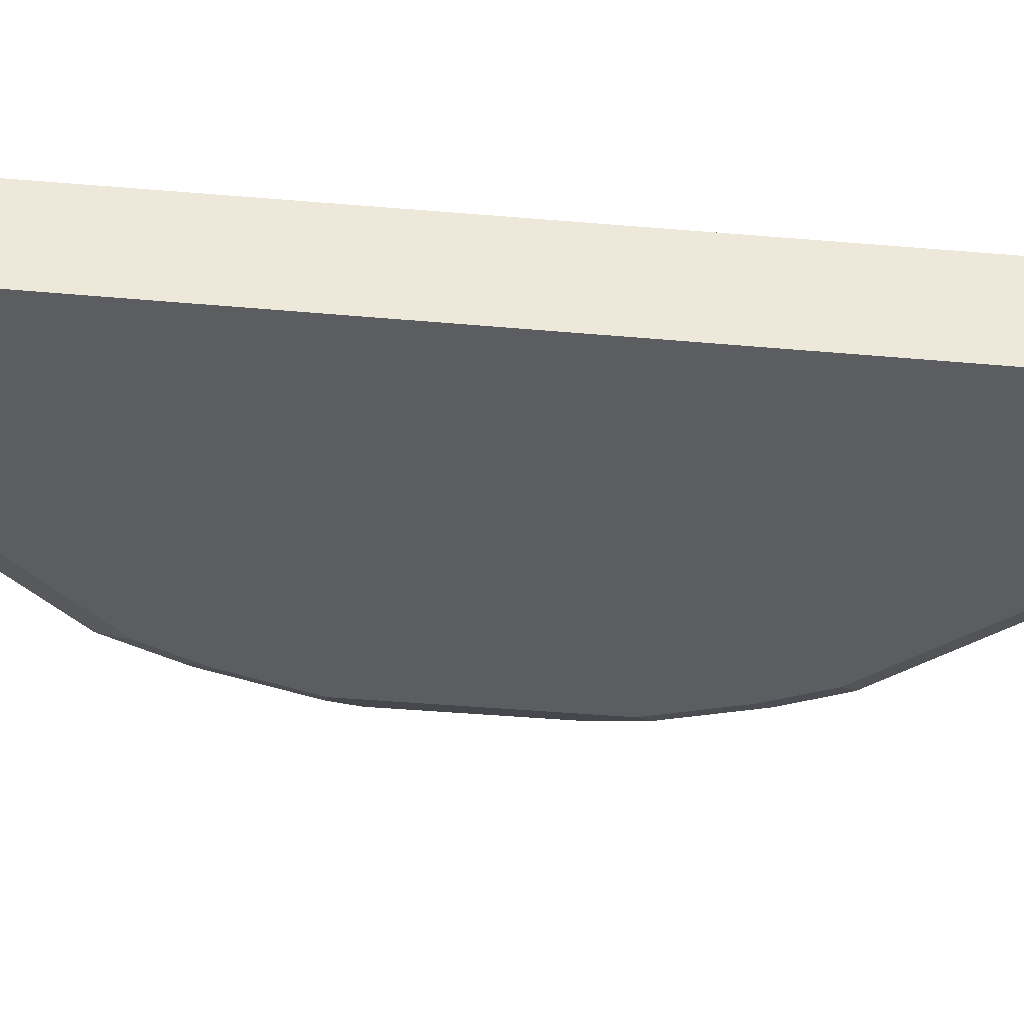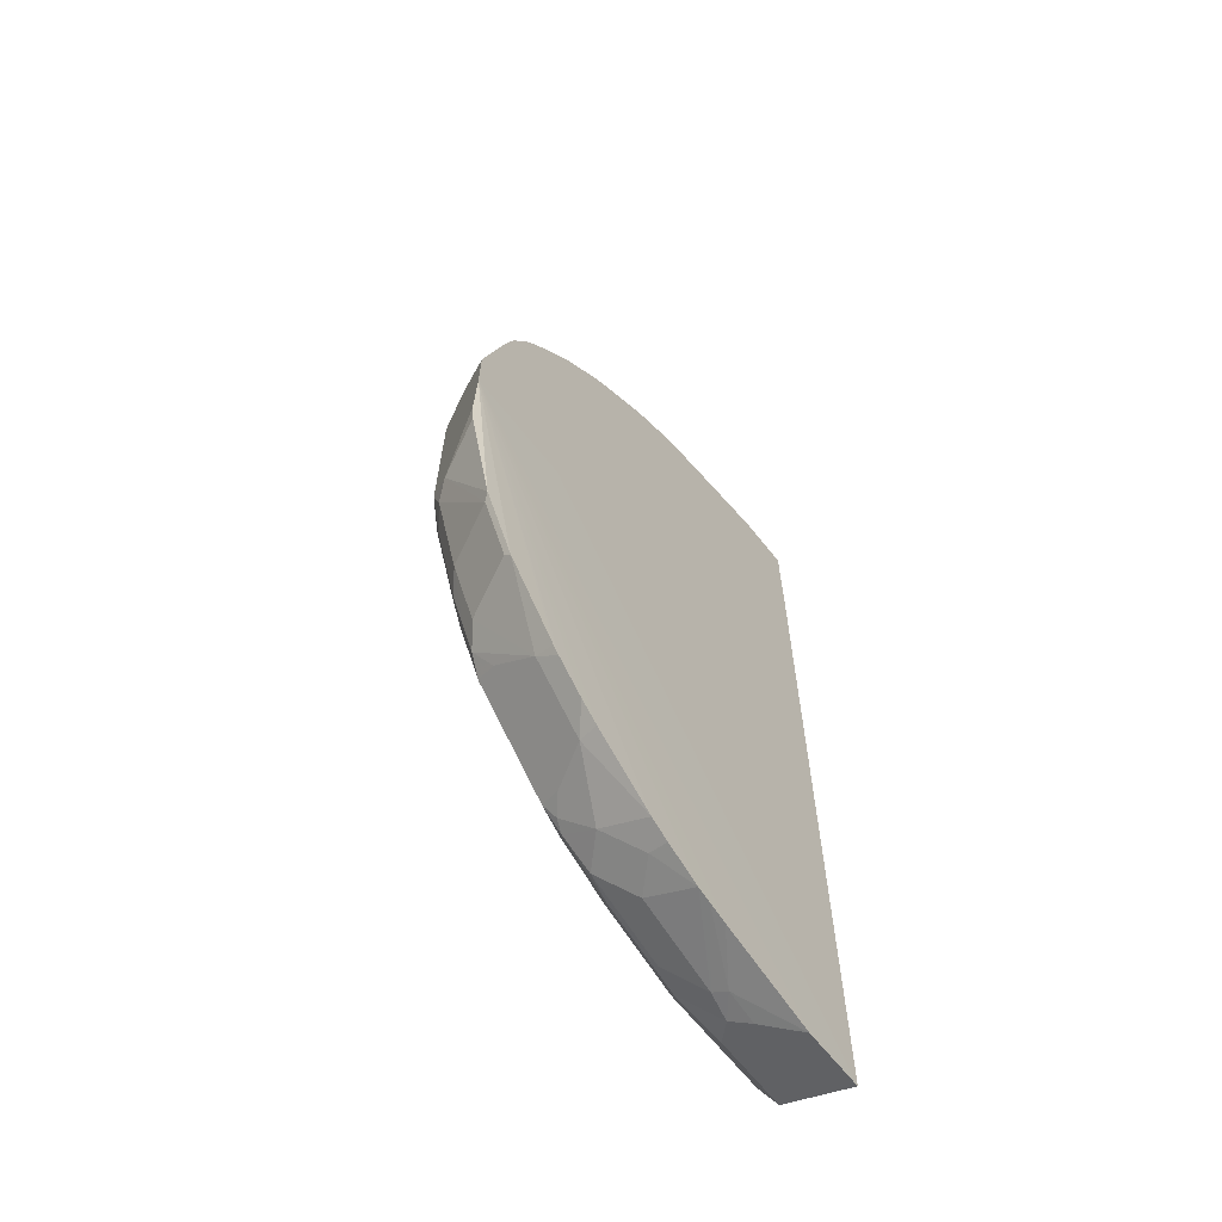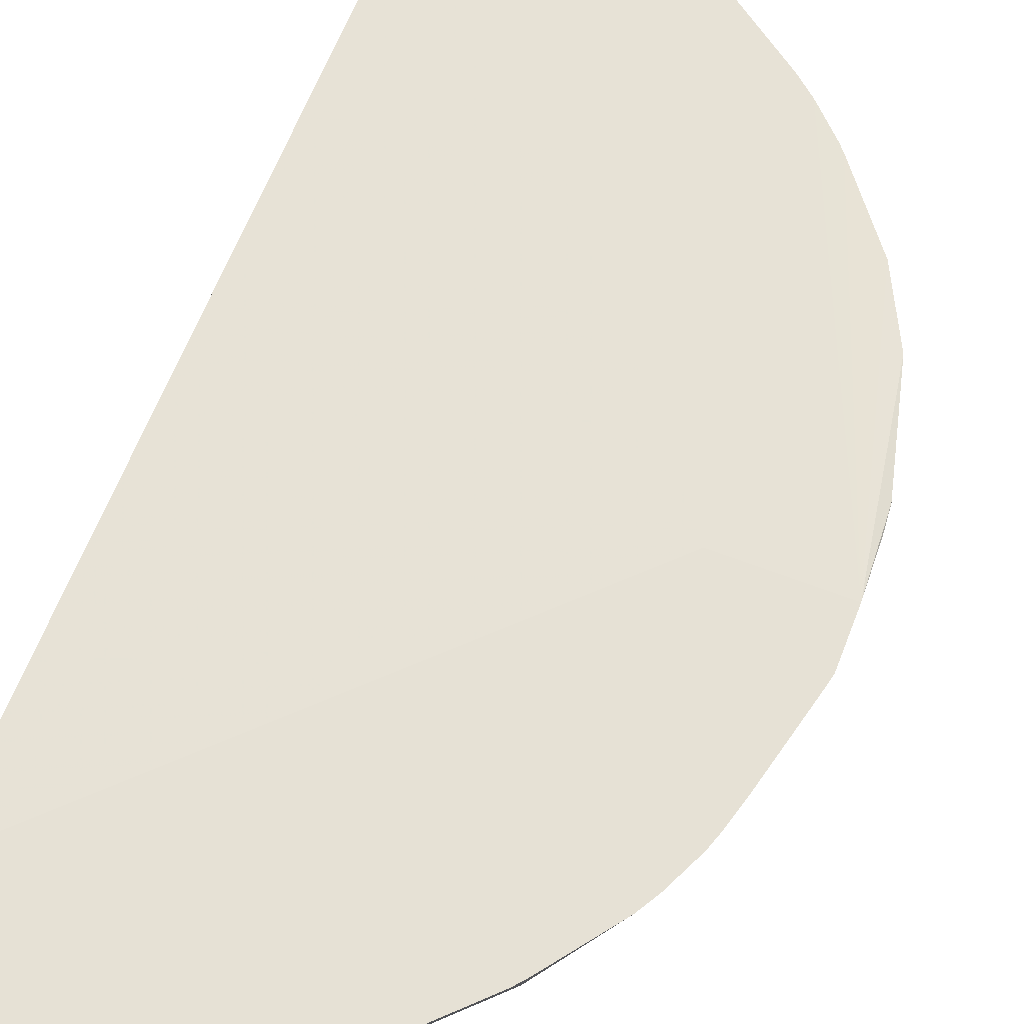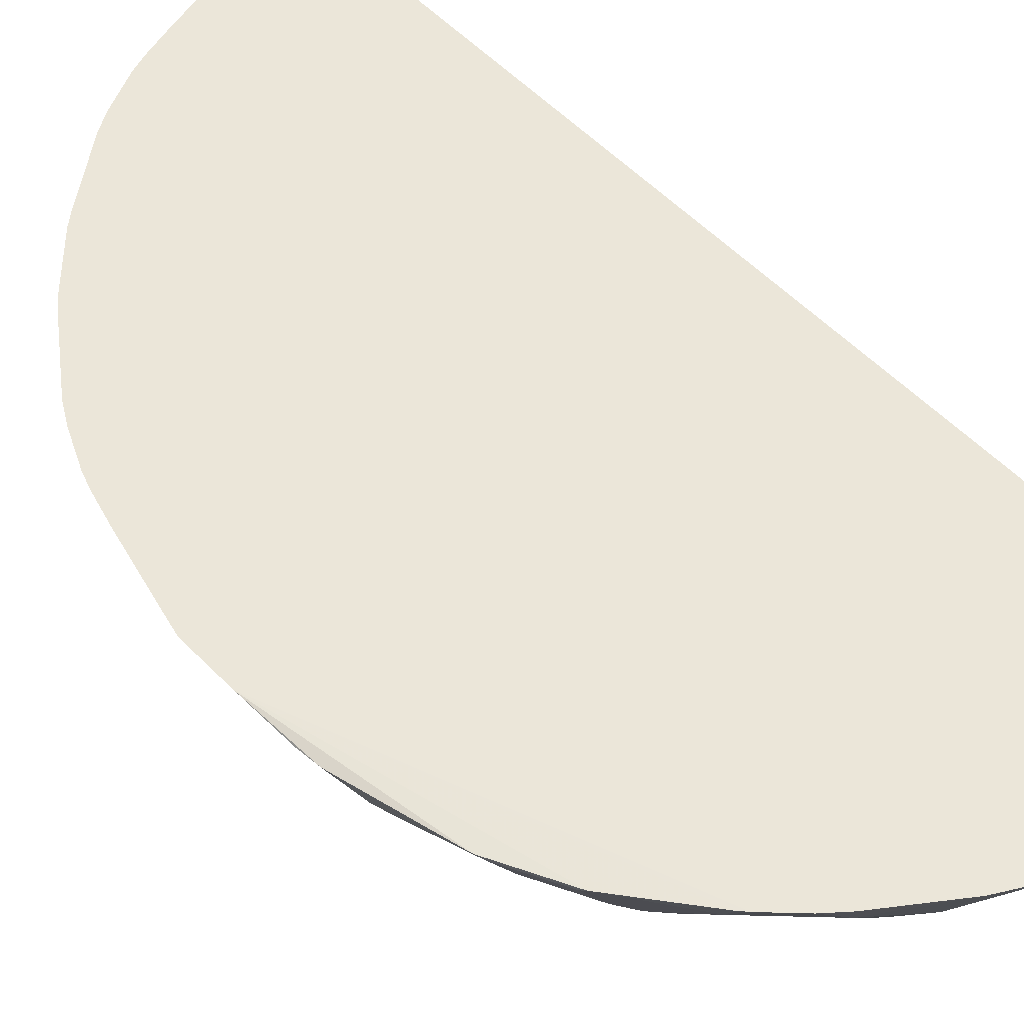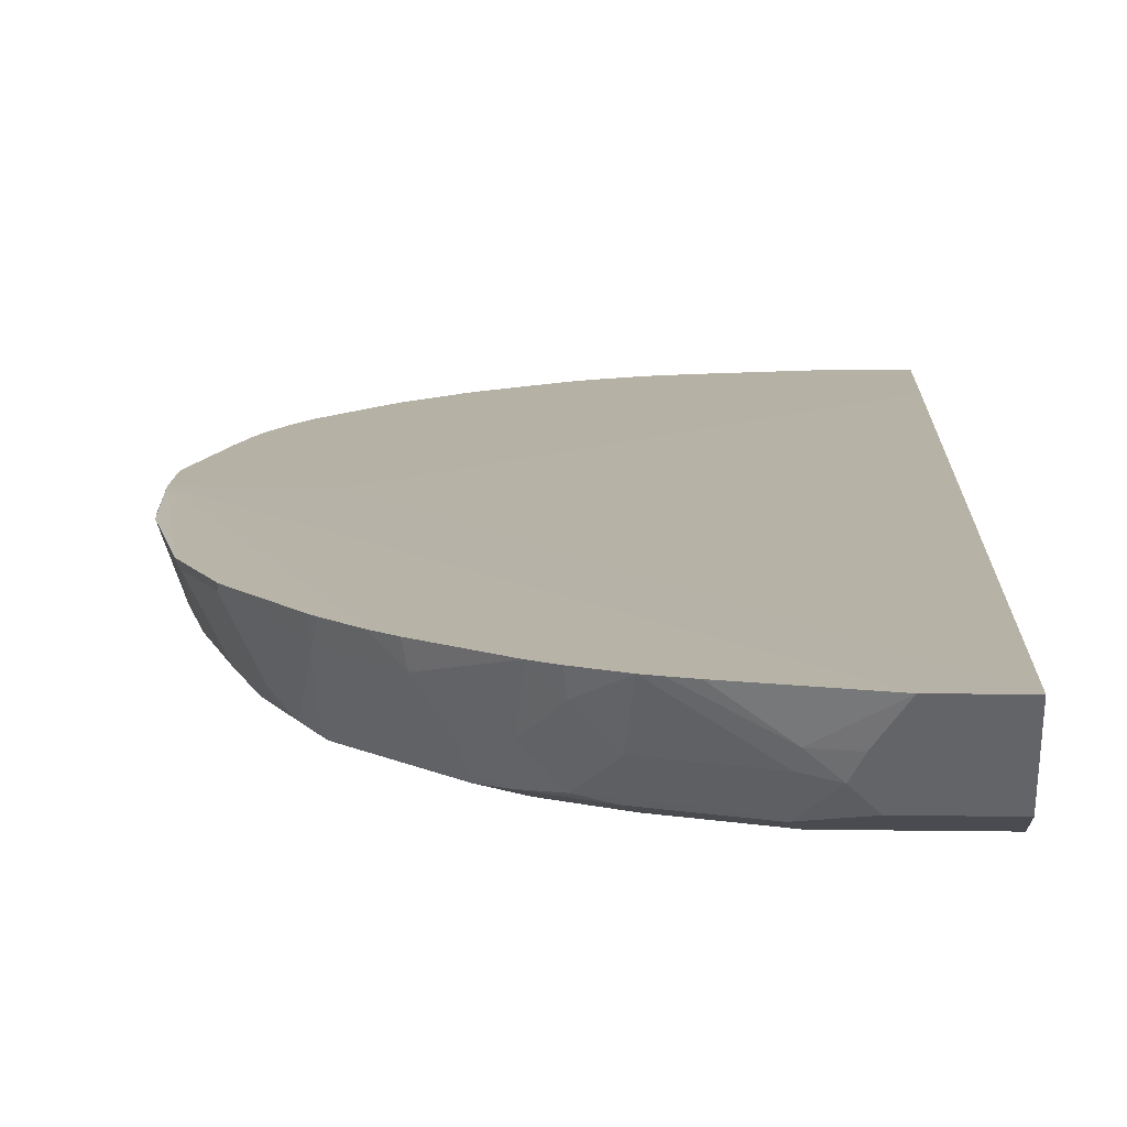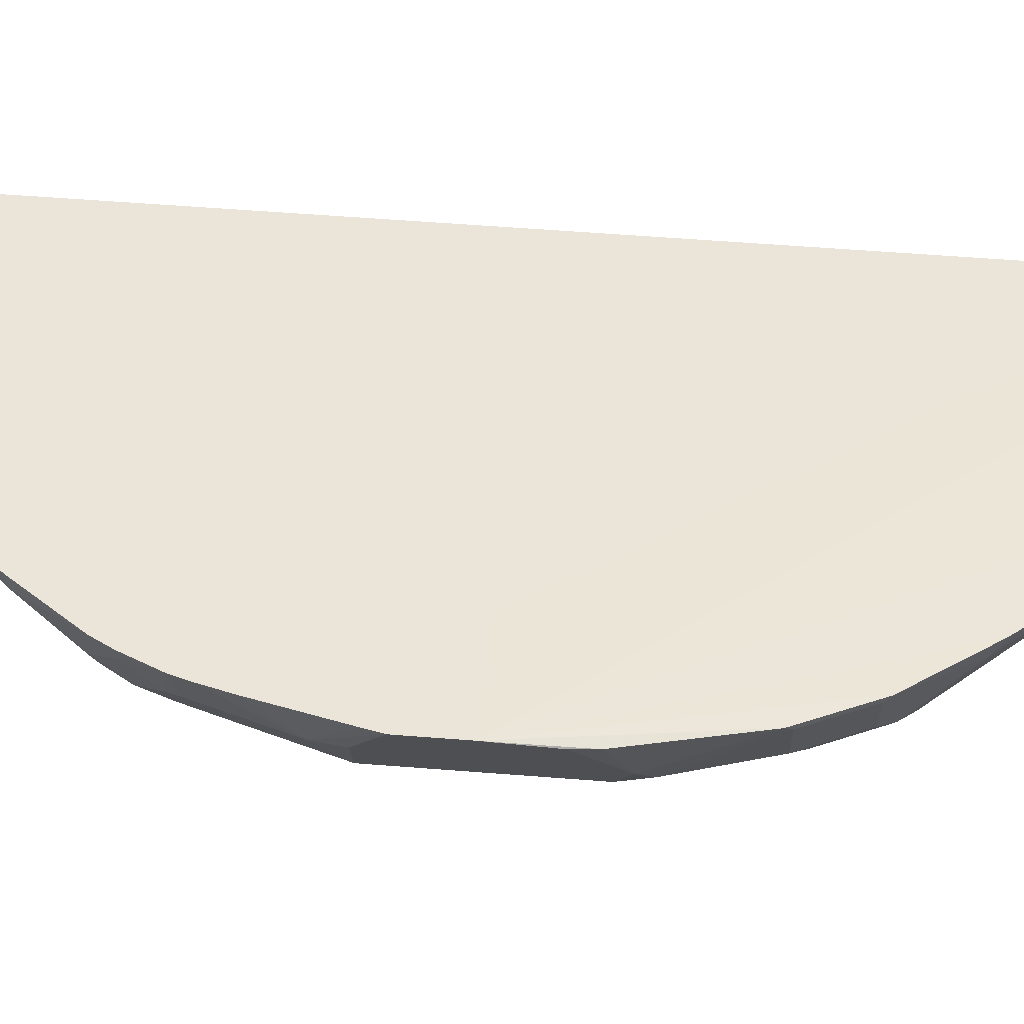
<metadata>
{"format":"obj","ext":"obj","renderer":"f3d","projection":"perspective","resolution":1024,"background":"white","views":[{"elev":-37.2,"azim":-96.7,"up":"+Y"},{"elev":-65.2,"azim":128.3,"up":"+Z"},{"elev":64.1,"azim":21.2,"up":"+Y"},{"elev":55.8,"azim":136.5,"up":"+Y"},{"elev":12.0,"azim":-178.1,"up":"+Y"},{"elev":45.3,"azim":95.4,"up":"+Y"}]}
</metadata>
<code>
v 8.734e-05 -0.8625 -0.3548
v 0.2768 -0.8592 0.0007272
v 0.3565 -0.8592 0.0007272
v 8.734e-05 -0.8592 0.3565
v 8.734e-05 -0.8592 0.277
v 8.734e-05 -0.9271 0.3023
v 8.734e-05 -0.9137 0.3292
v 0.06047 -0.9137 0.3292
v 0.08064 -0.9271 0.3023
v 0.09072 -0.9221 0.3124
v 0.121 -0.9137 0.309
v 0.08064 -0.8894 0.3376
v 0.1411 -0.8894 0.3174
v 0.1512 -0.8919 0.3124
v 0.1451 -0.8592 0.3295
v 0.1713 -0.8717 0.3124
v 0.1713 -0.912 0.2922
v 0.1512 -0.9221 0.2922
v 0.1411 -0.9271 0.2822
v 0.1814 -0.9271 0.262
v 0.262 -0.9271 -0.1814
v 8.734e-05 -0.9271 -0.3023
v 0.1411 -0.9271 -0.2822
v 0.1814 -0.9271 -0.262
v 0.2645 -0.9221 -0.2015
v 0.204 -0.9221 -0.262
v 0.2671 -0.8768 -0.2318
v 0.2687 -0.907 -0.2082
v 0.2771 -0.9171 -0.1914
v 0.2897 -0.907 -0.1814
v 0.2872 -0.9171 -0.1713
v 0.3099 -0.907 -0.1411
v 0.33 -0.8667 -0.1411
v 0.3099 -0.8667 -0.1814
v 0.3088 -0.8625 -0.1855
v 0.2682 -0.8625 -0.2377
v 0.2634 -0.8625 -0.2432
v 0.2432 -0.8625 -0.2634
v 0.2267 -0.8768 -0.2721
v 0.2294 -0.8625 -0.275
v 0.182 -0.8625 -0.3094
v 0.1864 -0.8969 -0.2922
v 0.1965 -0.9171 -0.2721
v 0.1881 -0.9204 -0.2754
v 0.2082 -0.907 -0.2687
v 0.1478 -0.9204 -0.2956
v 0.1663 -0.9171 -0.2922
v 0.1058 -0.9171 -0.3124
v 0.08734 -0.9204 -0.3157
v 0.08064 -0.9271 -0.3023
v 0.05377 -0.9137 -0.3292
v 0.0672 -0.9003 -0.3359
v 0.08567 -0.8969 -0.3326
v 0.1462 -0.8969 -0.3124
v 0.1417 -0.8625 -0.3296
v 0.1318 -0.8625 -0.3327
v 0.1184 -0.8625 -0.3366
v 0.08317 -0.8868 -0.3376
v 0.06047 -0.8868 -0.3426
v 0.0445 -0.8625 -0.3548
v 8.734e-05 -0.9137 -0.3292
v 0.1679 -0.8625 -0.3174
v 0.1663 -0.8768 -0.3124
v 0.3331 -0.8625 -0.1369
v 0.3376 -0.8969 -0.07054
v 0.33 -0.907 -0.08064
v 0.3174 -0.9171 -0.09073
v 0.3292 -0.9137 -0.06049
v 0.3548 -0.8625 -0.04034
v 0.3533 -0.8625 -0.05631
v 0.3565 -0.8592 0.04032
v 0.3292 -0.9137 0.06048
v 0.3023 -0.9271 -0.08064
v 0.3023 -0.9271 0.08064
v 0.262 -0.9271 0.1814
v 0.2822 -0.9271 0.1411
v 0.2922 -0.9221 0.1512
v 0.3124 -0.9221 0.09071
v 0.309 -0.9137 0.1209
v 0.2922 -0.912 0.1713
v 0.2721 -0.9221 0.1914
v 0.2754 -0.9137 0.1948
v 0.1915 -0.9221 0.2721
v 0.1948 -0.9137 0.2754
v 0.1915 -0.8919 0.2922
v 0.2318 -0.8717 0.2721
v 0.2721 -0.8717 0.2318
v 0.2922 -0.8919 0.1914
v 0.3124 -0.8919 0.1512
v 0.3124 -0.8717 0.1713
v 0.3093 -0.8592 0.1854
v 0.3174 -0.8592 0.1713
v 0.3295 -0.8592 0.1451
v 0.3174 -0.8894 0.1411
v 0.3376 -0.8894 0.08064
v 0.3335 -0.8592 0.133
v 0.3398 -0.8592 0.1097
v 0.3537 -0.8592 0.05237
v 0.3426 -0.8868 0.06048
v 0.2381 -0.8592 0.2695
v 0.2695 -0.8592 0.2381
v 0.2761 -0.8592 0.2301
v 0.2301 -0.8592 0.2761
v 0.1854 -0.8592 0.3094
v 0.1713 -0.8592 0.3174
v 0.04034 -0.8592 0.3565
v 0.1097 -0.8592 0.3398
v 0.133 -0.8592 0.3335
v 0.05238 -0.8592 0.3537
v 0.06047 -0.8868 0.3426
v 0.2822 -0.9271 -0.1411
v 0.3157 -0.9204 -0.08064
v 0.2956 -0.9204 -0.1411
v 0.2973 -0.9171 -0.1512
v 0.2847 -0.9221 -0.1613
f 90 89 93
f 90 93 92
f 90 92 91
f 99 72 71
f 90 88 89
f 89 88 80
f 82 80 88
f 89 94 93
f 82 88 87
f 84 83 82
f 90 91 88
f 89 79 94
f 96 97 93
f 79 72 94
f 95 94 72
f 95 93 94
f 96 93 95
f 96 95 97
f 98 97 95
f 98 71 97
f 98 95 71
f 99 95 72
f 84 82 87
f 99 71 95
f 89 80 79
f 84 87 86
f 76 77 75
f 84 85 17
f 70 69 65
f 70 3 69
f 97 71 93
f 70 64 3
f 70 65 64
f 69 3 71
f 69 71 72
f 69 72 68
f 72 73 68
f 74 73 72
f 74 75 73
f 76 75 74
f 76 74 77
f 74 78 77
f 74 72 78
f 77 78 72
f 79 77 72
f 80 77 79
f 80 81 77
f 82 81 80
f 83 81 82
f 83 20 81
f 83 18 20
f 83 17 18
f 84 17 83
f 84 86 85
f 71 3 93
f 81 20 75
f 91 93 100
f 106 4 8
f 100 3 4
f 87 88 91
f 81 75 77
f 75 20 73
f 73 20 21
f 111 73 21
f 111 112 73
f 113 112 111
f 113 67 112
f 113 114 67
f 110 106 8
f 113 115 114
f 115 111 25
f 115 25 31
f 115 31 114
f 31 32 114
f 67 114 32
f 29 31 25
f 111 21 25
f 67 68 112
f 112 68 73
f 65 69 68
f 35 33 34
f 113 111 115
f 110 8 12
f 110 12 106
f 109 107 106
f 92 93 91
f 101 91 100
f 102 91 101
f 102 87 91
f 102 101 87
f 87 101 100
f 87 100 86
f 103 86 100
f 103 100 104
f 104 100 15
f 105 104 15
f 105 16 104
f 105 15 16
f 85 104 16
f 85 86 104
f 85 16 17
f 15 100 4
f 106 15 4
f 107 15 106
f 108 15 107
f 108 13 15
f 108 12 13
f 108 107 12
f 109 12 107
f 109 106 12
f 93 3 100
f 66 65 68
f 103 104 86
f 66 67 32
f 24 21 23
f 24 25 21
f 26 25 24
f 27 25 26
f 28 25 27
f 28 29 25
f 28 27 29
f 30 29 27
f 30 31 29
f 30 32 31
f 30 33 32
f 23 21 22
f 30 34 33
f 27 35 34
f 36 35 27
f 36 3 35
f 37 3 36
f 37 38 3
f 37 27 38
f 37 36 27
f 39 38 27
f 40 38 39
f 40 3 38
f 40 41 3
f 30 27 34
f 22 21 6
f 6 21 20
f 9 6 20
f 66 68 67
f 2 3 1
f 2 4 3
f 5 4 2
f 5 1 4
f 5 2 1
f 6 4 1
f 7 4 6
f 7 6 8
f 9 8 6
f 10 8 9
f 11 8 10
f 11 12 8
f 11 13 12
f 14 13 11
f 14 15 13
f 14 16 15
f 14 17 16
f 14 11 17
f 11 18 17
f 11 10 18
f 10 9 18
f 19 18 9
f 19 20 18
f 19 9 20
f 40 39 41
f 39 42 41
f 7 8 4
f 43 44 42
f 59 60 58
f 59 1 60
f 59 61 1
f 59 51 61
f 59 52 51
f 61 51 22
f 61 22 1
f 22 6 1
f 60 1 3
f 57 60 3
f 57 58 60
f 62 55 3
f 62 63 55
f 62 41 63
f 62 3 41
f 42 63 41
f 42 47 63
f 42 44 47
f 63 47 54
f 64 35 3
f 64 33 35
f 65 33 64
f 66 33 65
f 66 32 33
f 43 42 39
f 59 58 52
f 53 52 58
f 63 54 55
f 56 58 57
f 43 26 44
f 56 53 58
f 45 26 43
f 45 39 26
f 39 27 26
f 44 26 24
f 44 24 23
f 46 44 23
f 46 47 44
f 46 48 47
f 46 49 48
f 46 50 49
f 45 43 39
f 50 23 22
f 46 23 50
f 53 55 54
f 56 55 53
f 53 54 47
f 53 47 48
f 56 3 55
f 53 49 52
f 56 57 3
f 49 51 52
f 49 50 51
f 50 22 51
f 53 48 49

</code>
